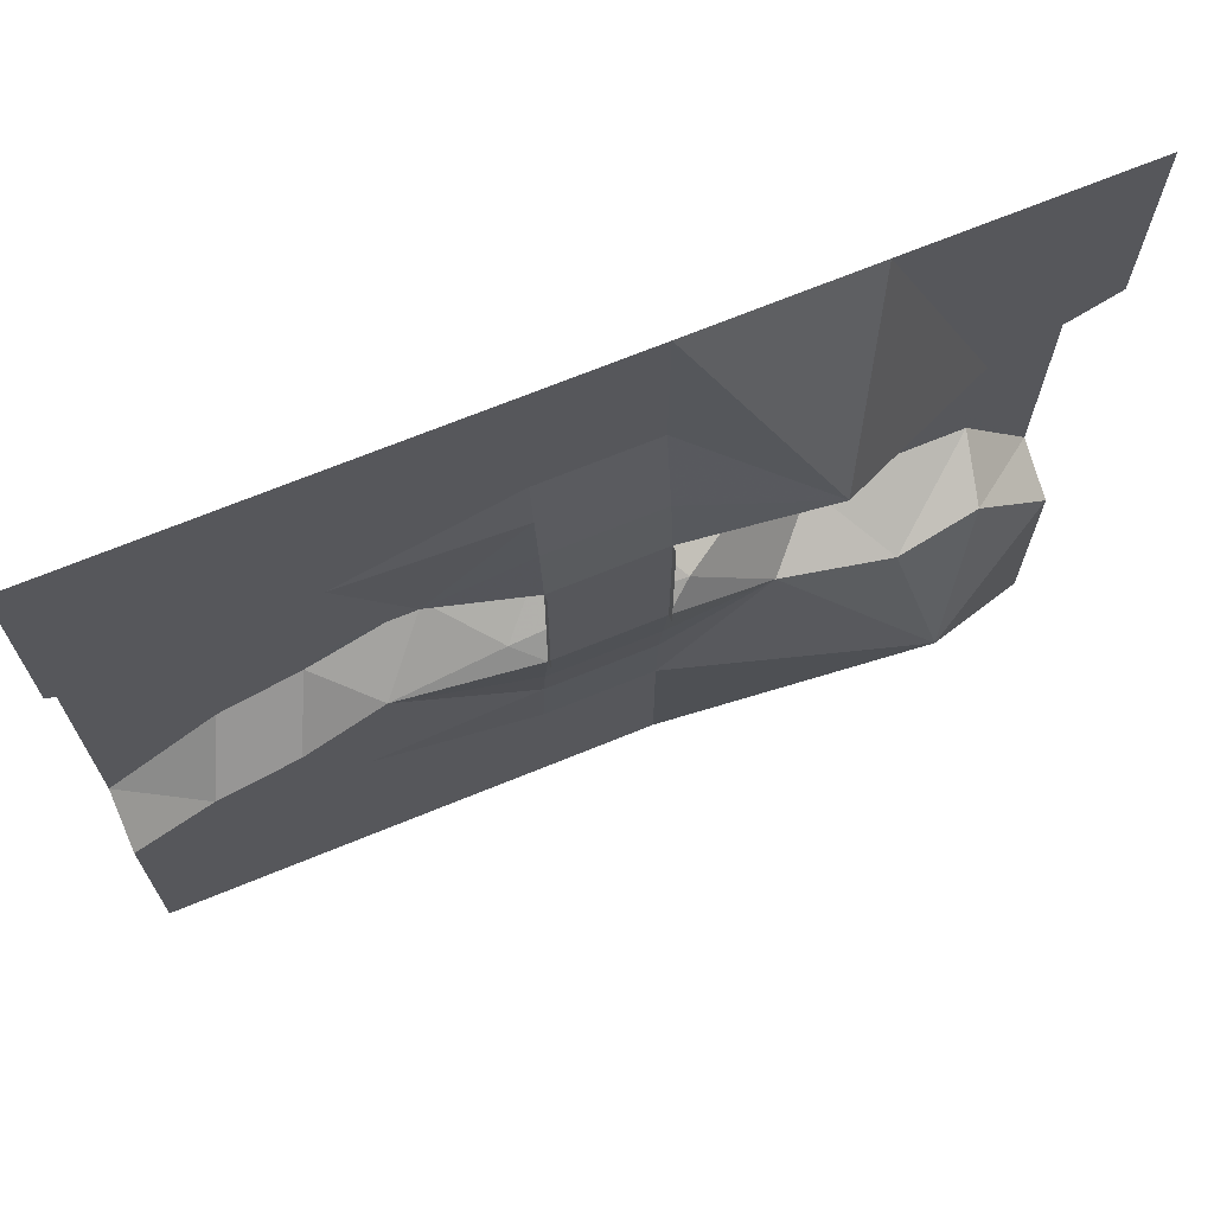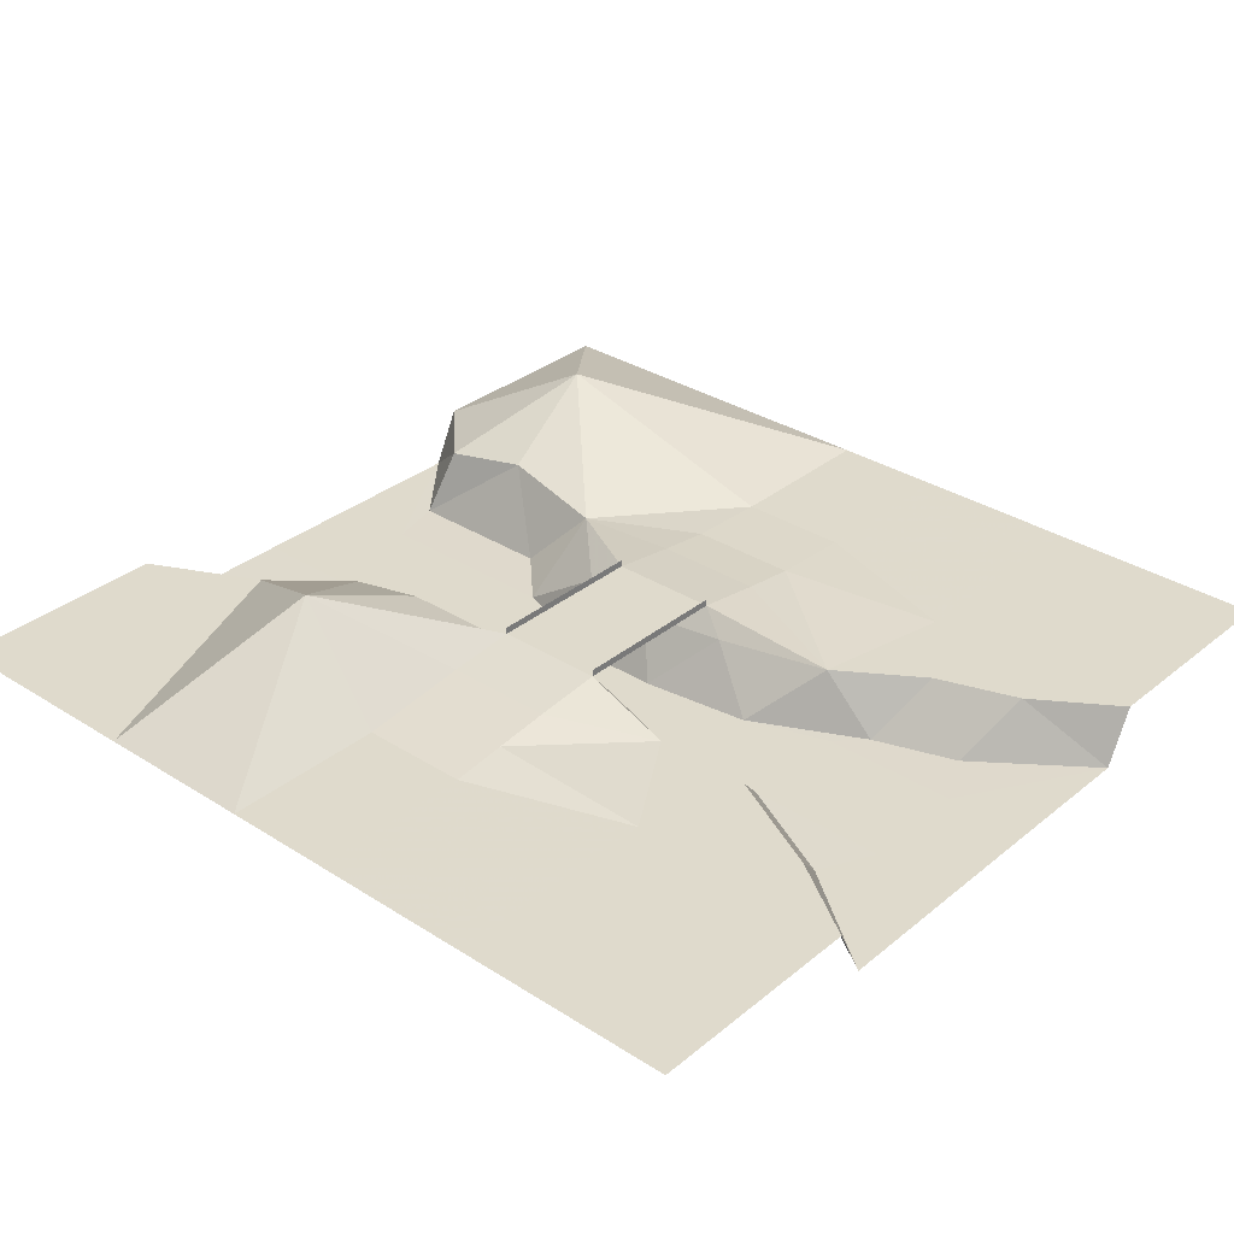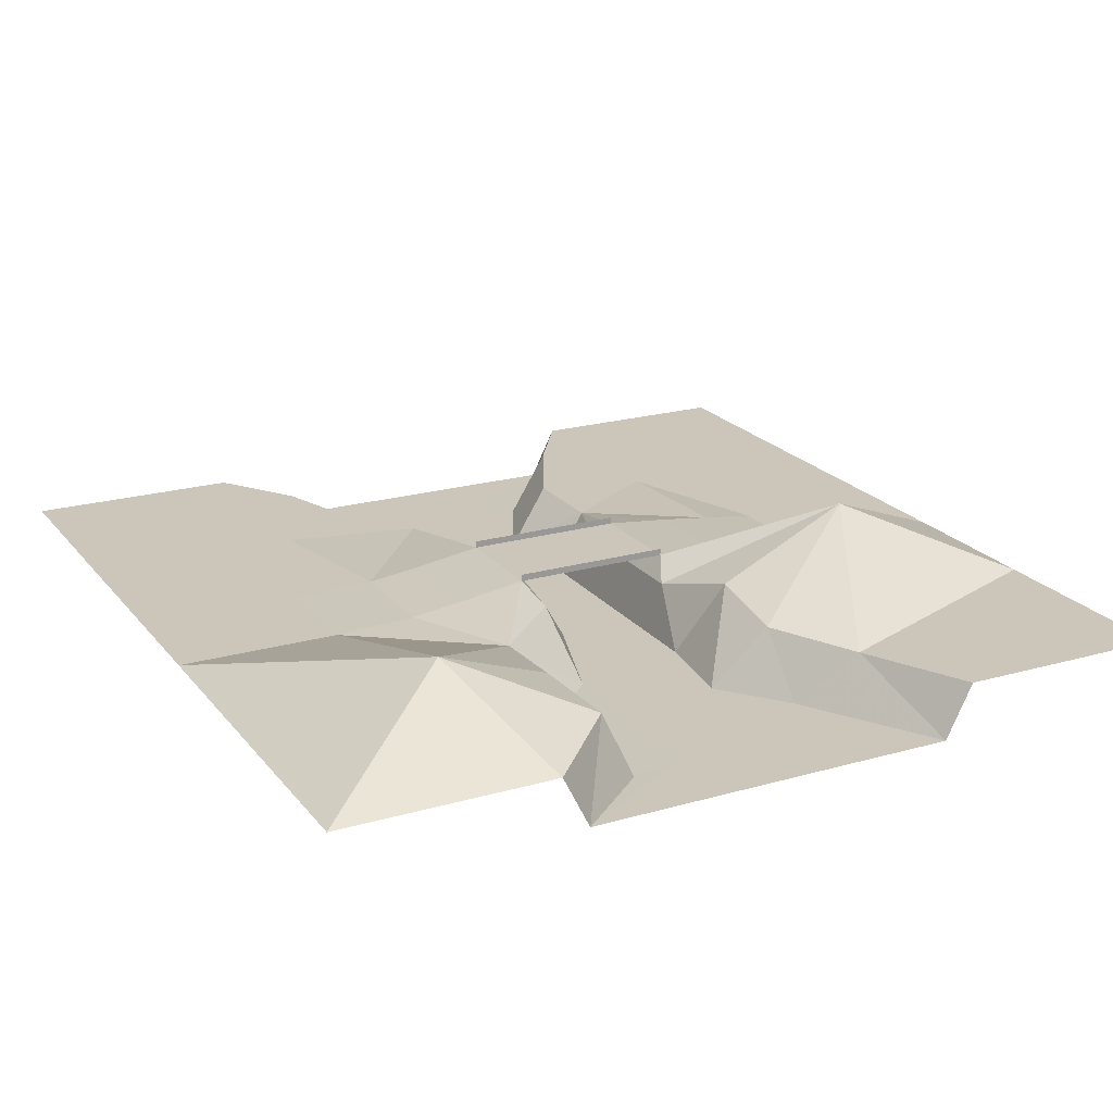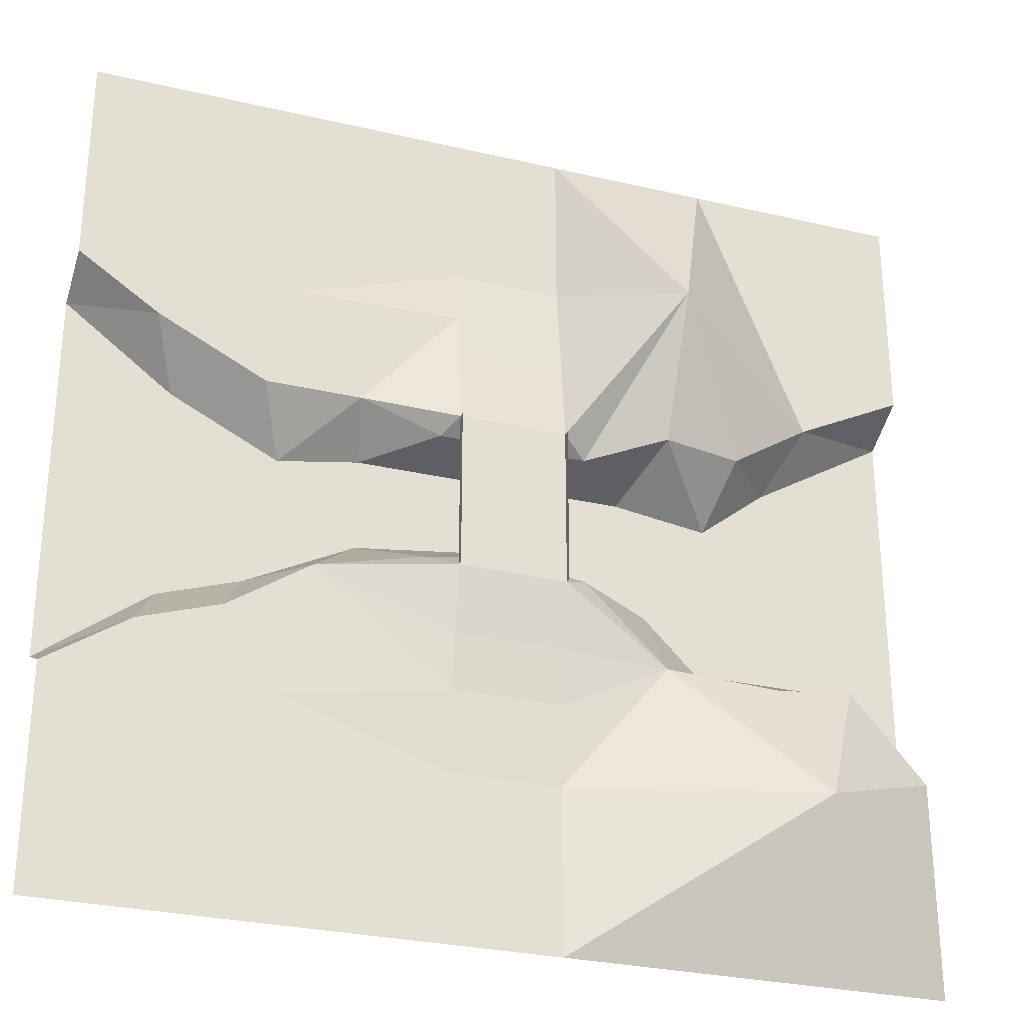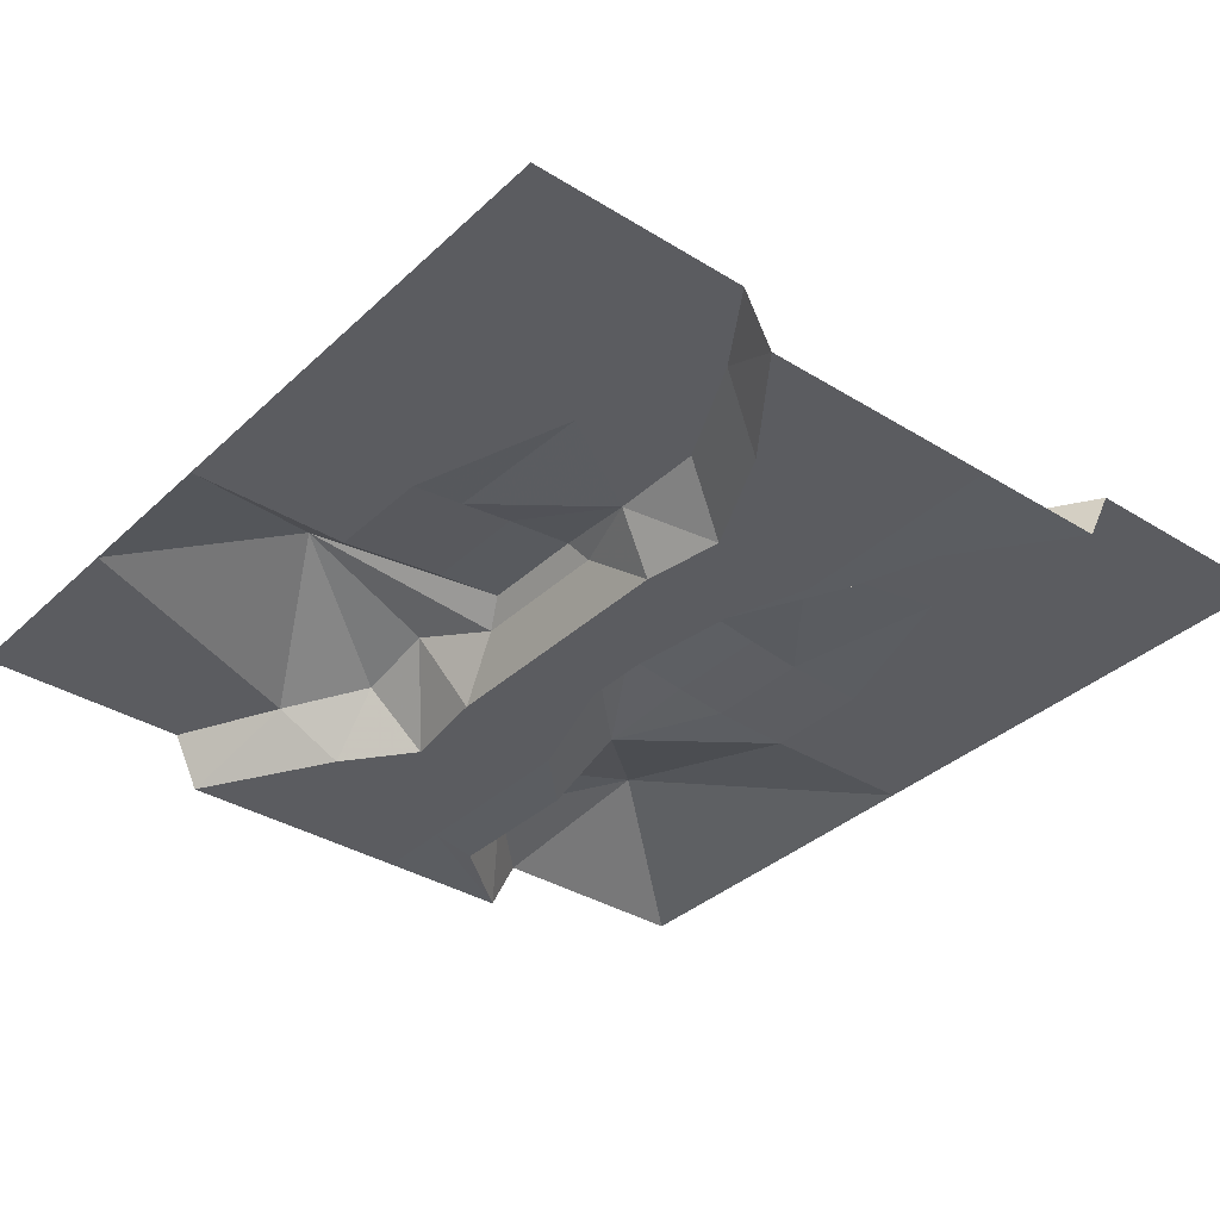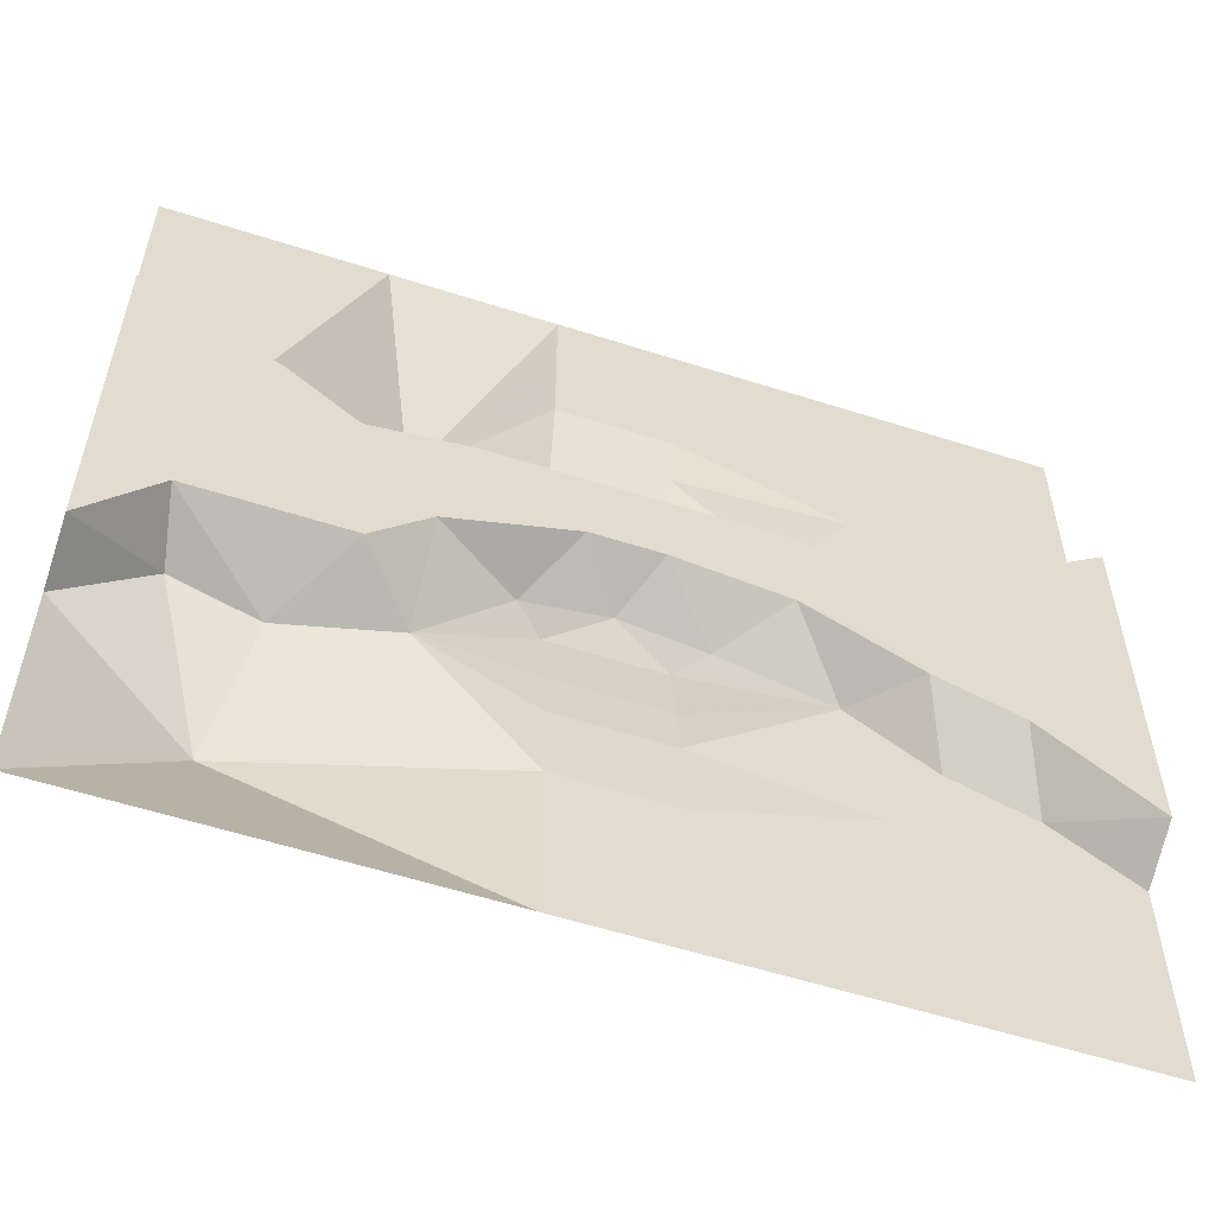
<metadata>
{"format":"obj","ext":"obj","renderer":"f3d","projection":"perspective","resolution":1024,"background":"white","views":[{"elev":70.3,"azim":-22.2,"up":"+Y"},{"elev":32.5,"azim":-138.4,"up":"+Z"},{"elev":21.0,"azim":62.8,"up":"+Z"},{"elev":-28.9,"azim":-19.2,"up":"+Y"},{"elev":-35.3,"azim":-129.4,"up":"+Z"},{"elev":-57.2,"azim":161.6,"up":"+Y"}]}
</metadata>
<code>
v -20.48 20.48 2.57
v -10.24 20.48 2.57
v -10.24 10.24 2.57
v -20.48 10.24 2.57
v -10.24 -10.24 2.57
v -20.48 -10.24 2.57
v -10.24 -20.48 2.57
v -20.48 -20.48 2.57
v -2.56 20.48 2.58
v -2.56 16.64 2.58
v -2.56 12.8 2.58
v -2.56 10.24 2.9
v 2.56 20.48 2.58
v 2.56 16.64 2.58
v 7.68 11.52 6.73
v 10.24 20.48 2.57
v 15.36 7.68 2.57
v 20.48 20.48 2.57
v 20.48 10.24 2.57
v 20.48 8.96 0.01
v 14.08 5.12 0.01
v 20.48 2.56 0.02
v 16.64 2.56 0.02
v 12.8 2.56 0.02
v 10.88 2.56 0.02
v 20.48 -2.56 0.02
v 16.64 -2.56 0.02
v 12.8 -2.56 0.02
v 7.68 -2.56 0.02
v 6.4 3.2 0.02
v 1.92 -0.64 0.02
v 1.92 3.2 0.02
v -1.28 -0.64 0.02
v -1.92 3.2 0.02
v -6.4 -1.28 0.02
v -6.4 3.2 0.02
v -10.24 -2.56 0.02
v -10.24 2.56 0.02
v -14.08 -2.56 0.02
v -14.08 2.56 0.02
v -16.64 -2.56 0.02
v -16.64 2.56 0.02
v -20.48 -2.56 0.02
v -20.48 2.56 0.02
v 11.52 5.12 2.89
v 7.68 5.12 3.69
v 3.84 3.84 2.57
v 0 3.84 2.57
v 2.56 4.48 3.54
v -2.56 4.48 3.54
v -3.2 3.84 2.57
v -7.04 5.12 2.57
v -11.52 5.12 2.57
v -15.36 5.12 0.01
v -16.64 7.68 2.57
v -20.48 8.96 0.01
v -2.56 7.68 3.22
v 2.56 7.68 3.22
v 2.56 10.24 2.9
v 2.56 12.8 2.58
v -15.36 -5.12 0.01
v -20.48 -8.96 0.01
v -11.52 -3.84 0.01
v -16.64 -7.68 2.57
v -12.8 -6.4 2.57
v -8.96 -3.84 2.57
v -3.84 -2.56 2.57
v 0 -1.92 2.57
v 3.84 -2.56 2.57
v 7.68 -6.4 2.73
v 10.24 -5.12 0.01
v 12.8 -7.04 3.53
v 17.28 -5.12 0.01
v 16.64 -6.4 3.05
v 20.48 -8.96 0.01
v 20.48 -10.24 2.57
v -2.56 -8.96 2.74
v -2.56 -6.4 3.06
v -2.56 -3.2 3.54
v 2.56 -3.2 3.54
v 2.56 -6.4 3.06
v 2.56 -8.96 2.74
v 2.56 -12.8 2.58
v -2.56 -12.8 2.58
v -2.56 -16.64 2.58
v 2.56 -16.64 2.58
v -2.56 -20.48 2.58
v 2.56 -20.48 2.58
v 14.08 -12.8 5.93
v 20.48 -20.48 2.57
v 10.24 -20.48 2.57
v 2.56 -3.2 3.86
v 2.56 4.48 3.86
v -2.56 -3.2 3.86
v -2.56 4.48 3.86
f 1 2 3
f 3 4 1
f 6 5 7
f 7 8 6
f 2 9 10
f 10 11 3
f 3 2 10
f 3 11 12
f 10 9 13
f 13 14 10
f 14 13 15
f 15 13 16
f 15 16 17
f 17 16 18
f 18 19 17
f 17 19 20
f 17 20 21
f 21 20 22
f 22 23 21
f 23 24 21
f 24 25 21
f 22 26 27
f 27 23 22
f 27 28 24
f 24 23 27
f 28 29 25
f 25 24 28
f 29 30 25
f 29 31 32
f 32 30 29
f 31 33 34
f 34 32 31
f 33 35 36
f 36 34 33
f 35 37 38
f 38 36 35
f 37 39 40
f 40 38 37
f 39 41 42
f 42 40 39
f 41 43 44
f 44 42 41
f 25 45 21
f 21 45 17
f 45 15 17
f 25 46 45
f 25 30 46
f 46 15 45
f 30 47 46
f 30 32 47
f 47 15 46
f 32 48 47
f 47 48 49
f 47 49 15
f 48 50 49
f 48 32 34
f 48 51 50
f 48 34 51
f 51 34 36
f 36 52 51
f 36 38 52
f 38 53 52
f 38 54 53
f 54 55 53
f 38 40 54
f 40 42 54
f 42 44 56
f 56 54 42
f 54 56 55
f 55 56 4
f 55 4 3
f 55 3 53
f 53 3 52
f 52 3 12
f 52 12 57
f 52 57 50
f 52 50 51
f 50 57 58
f 58 49 50
f 49 58 15
f 57 12 59
f 59 58 57
f 58 59 15
f 12 11 60
f 60 59 12
f 59 60 15
f 11 10 14
f 14 60 11
f 60 14 15
f 41 61 62
f 62 43 41
f 61 41 39
f 39 63 61
f 63 39 37
f 63 37 35
f 62 61 64
f 62 64 6
f 64 61 65
f 65 61 63
f 65 63 66
f 66 63 35
f 66 35 67
f 67 35 33
f 67 33 68
f 68 33 31
f 68 31 69
f 69 31 29
f 69 29 70
f 70 29 71
f 70 71 72
f 72 71 73
f 72 73 74
f 74 73 75
f 75 76 74
f 75 73 27
f 27 26 75
f 73 71 28
f 28 27 73
f 71 29 28
f 6 64 5
f 5 64 65
f 5 65 66
f 5 66 77
f 77 66 78
f 78 66 79
f 66 67 79
f 79 67 68
f 79 68 80
f 80 68 69
f 80 69 70
f 80 70 81
f 81 78 79
f 79 80 81
f 81 82 77
f 77 78 81
f 82 81 70
f 82 70 83
f 83 84 77
f 77 82 83
f 84 5 77
f 84 85 7
f 7 5 84
f 85 84 83
f 83 86 85
f 85 87 7
f 87 85 86
f 86 88 87
f 86 83 89
f 89 83 70
f 89 70 72
f 89 72 74
f 89 74 76
f 76 90 89
f 90 91 89
f 88 86 89
f 88 89 91
f 80 79 50
f 50 49 80
f 49 80 92
f 92 93 49
f 50 79 94
f 94 95 50

</code>
